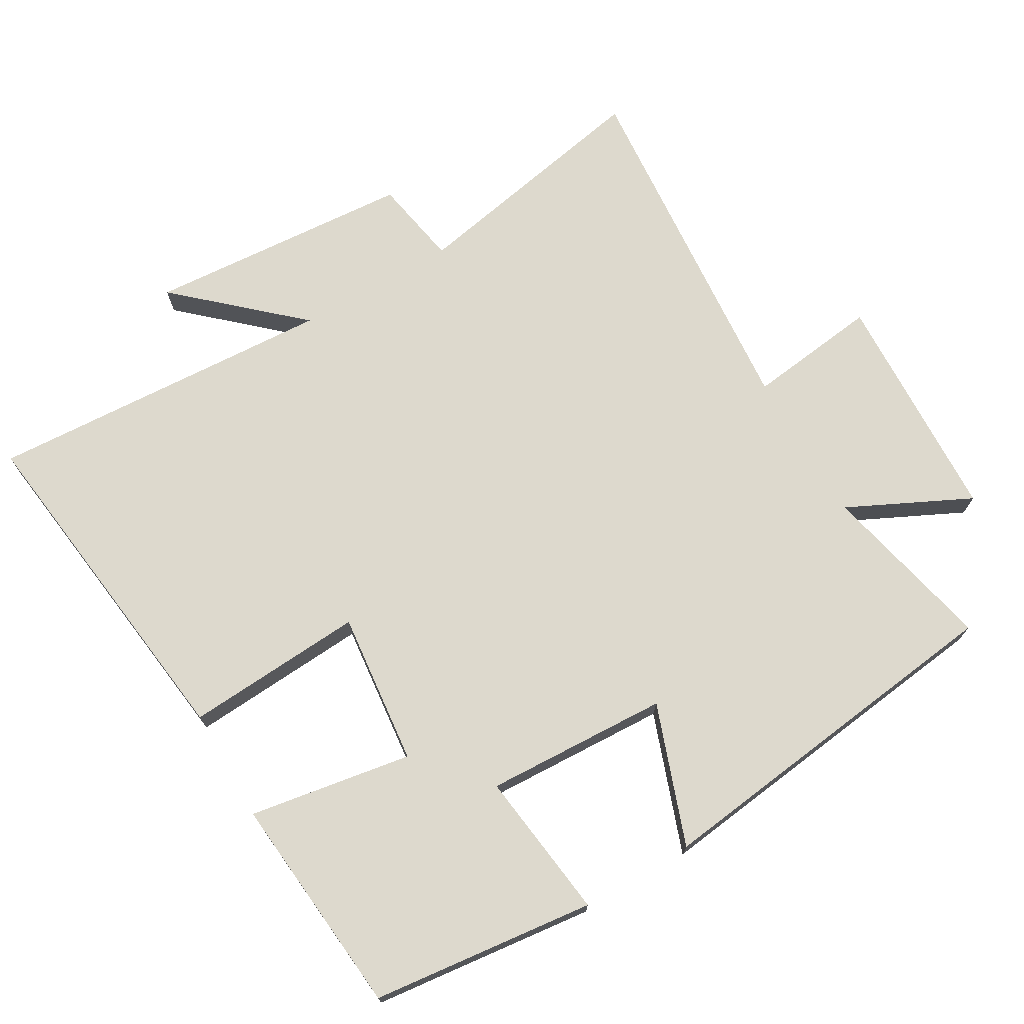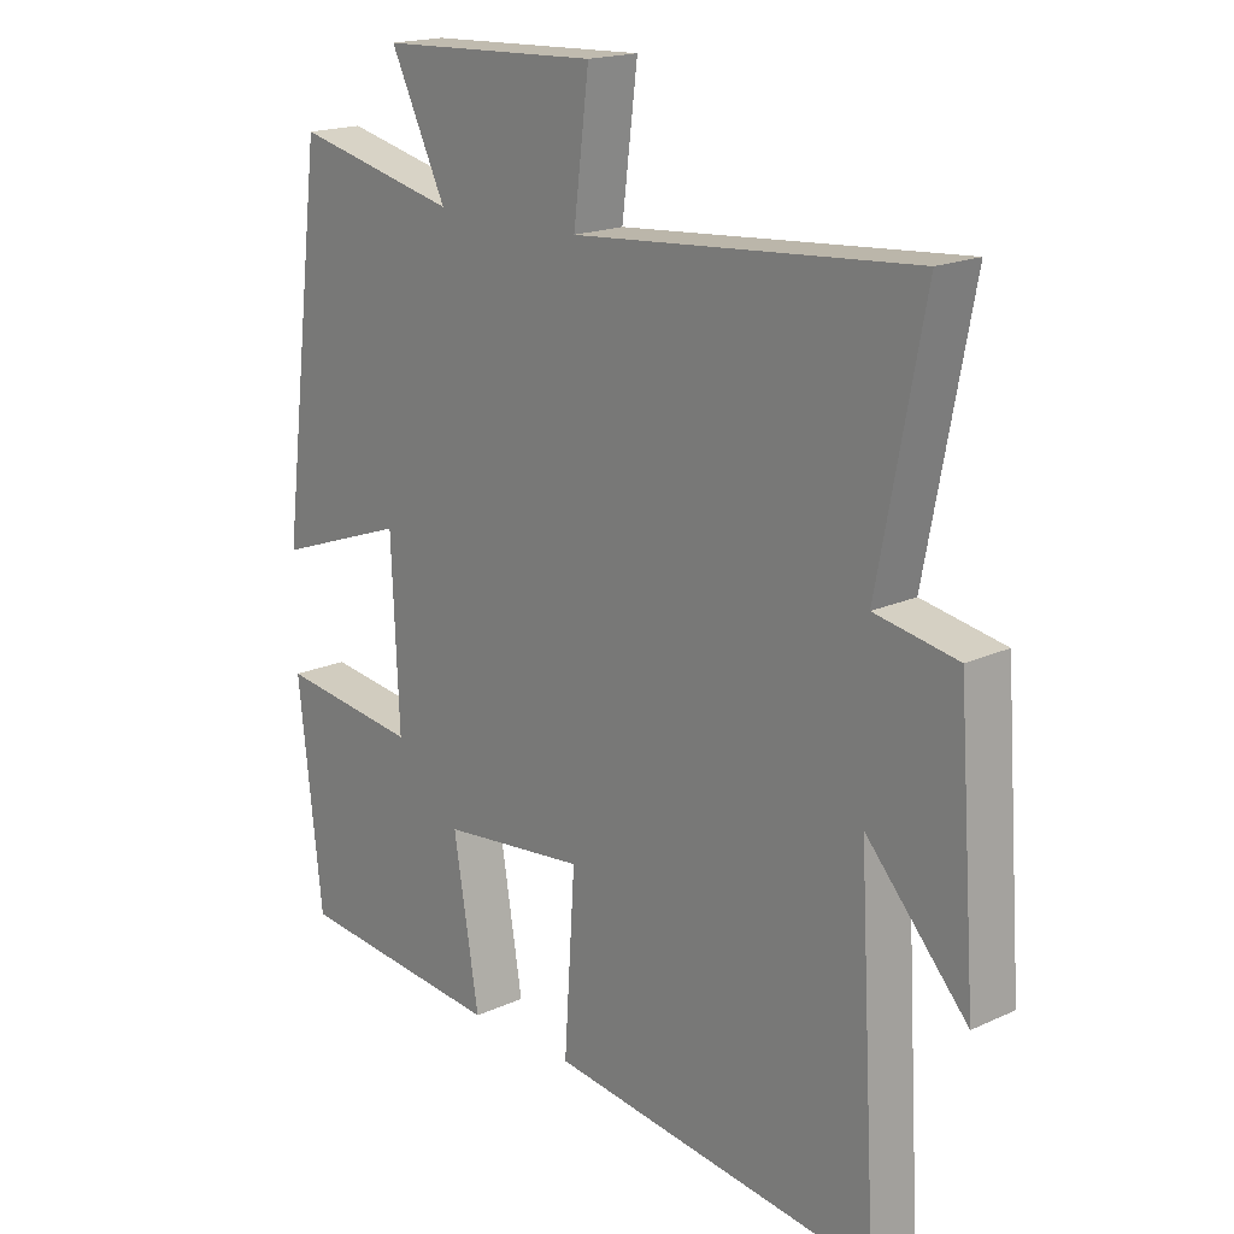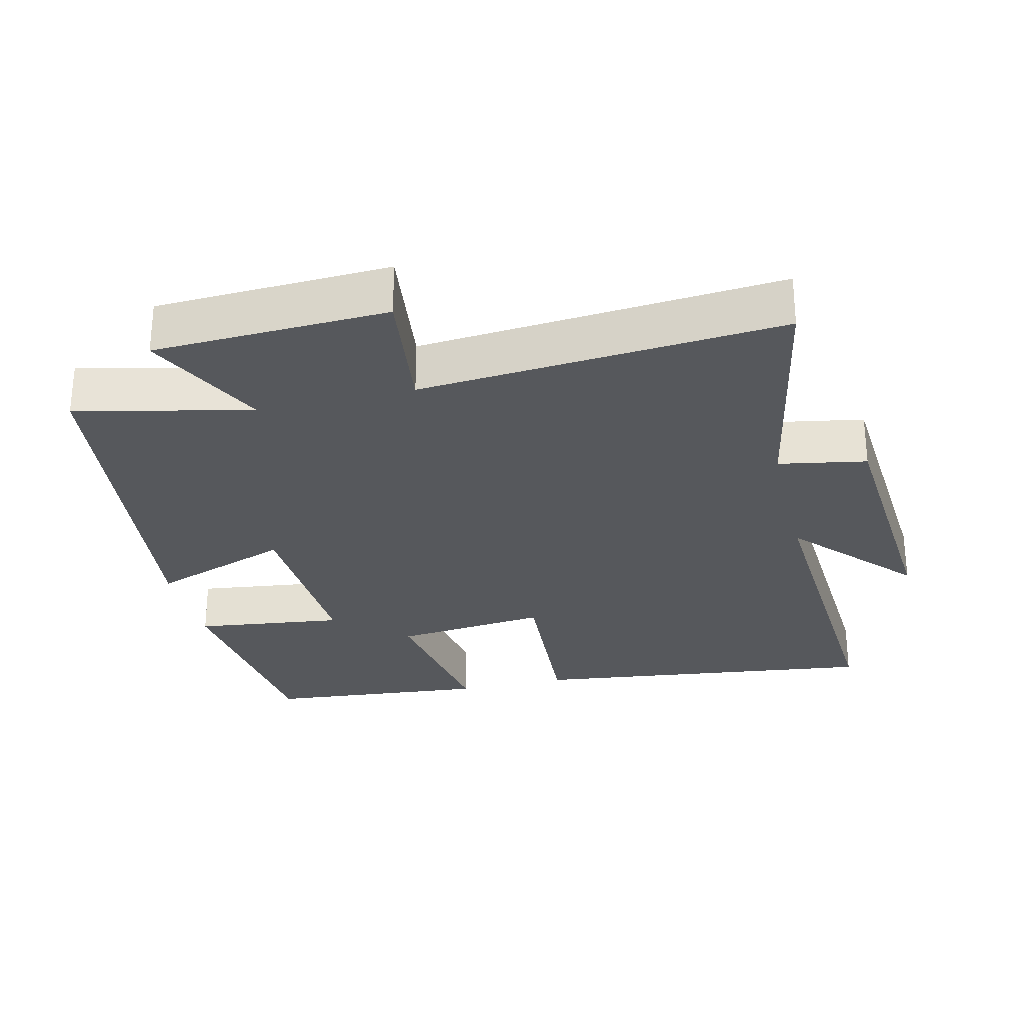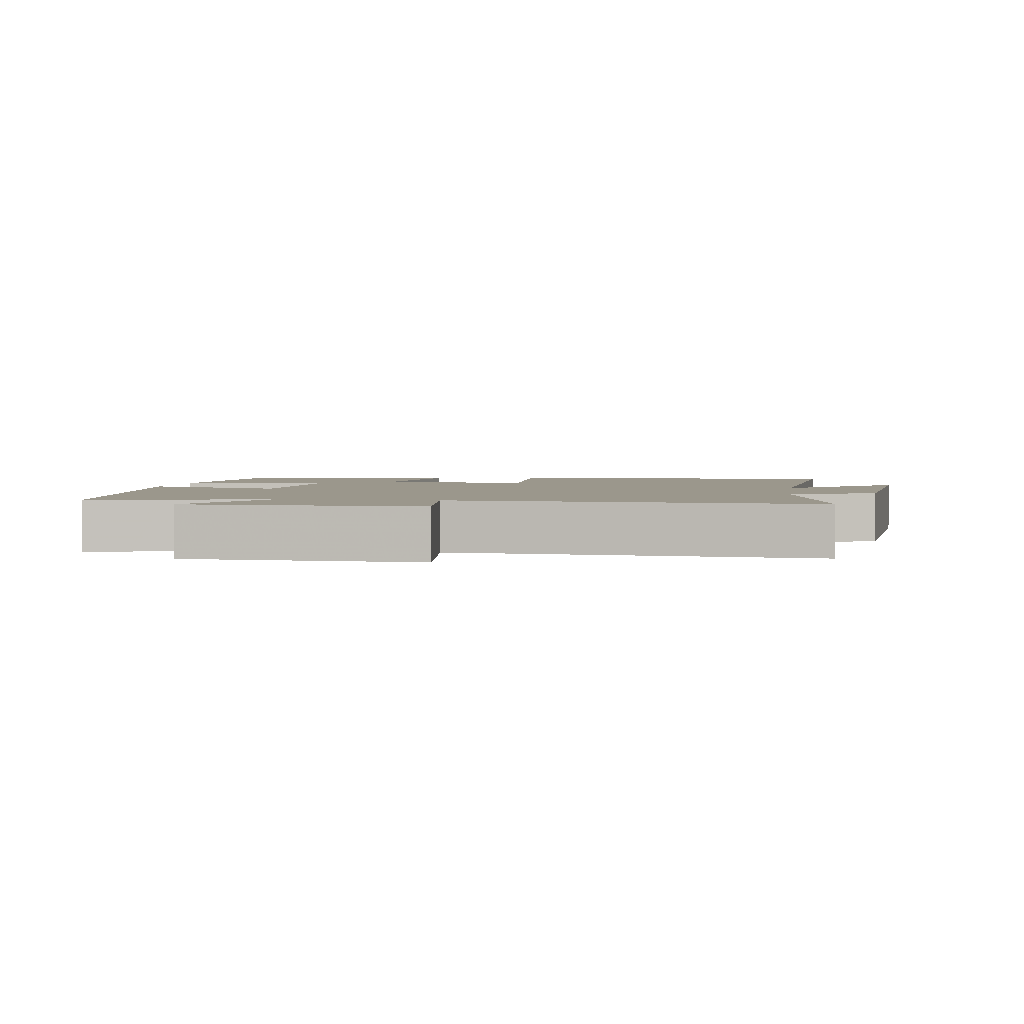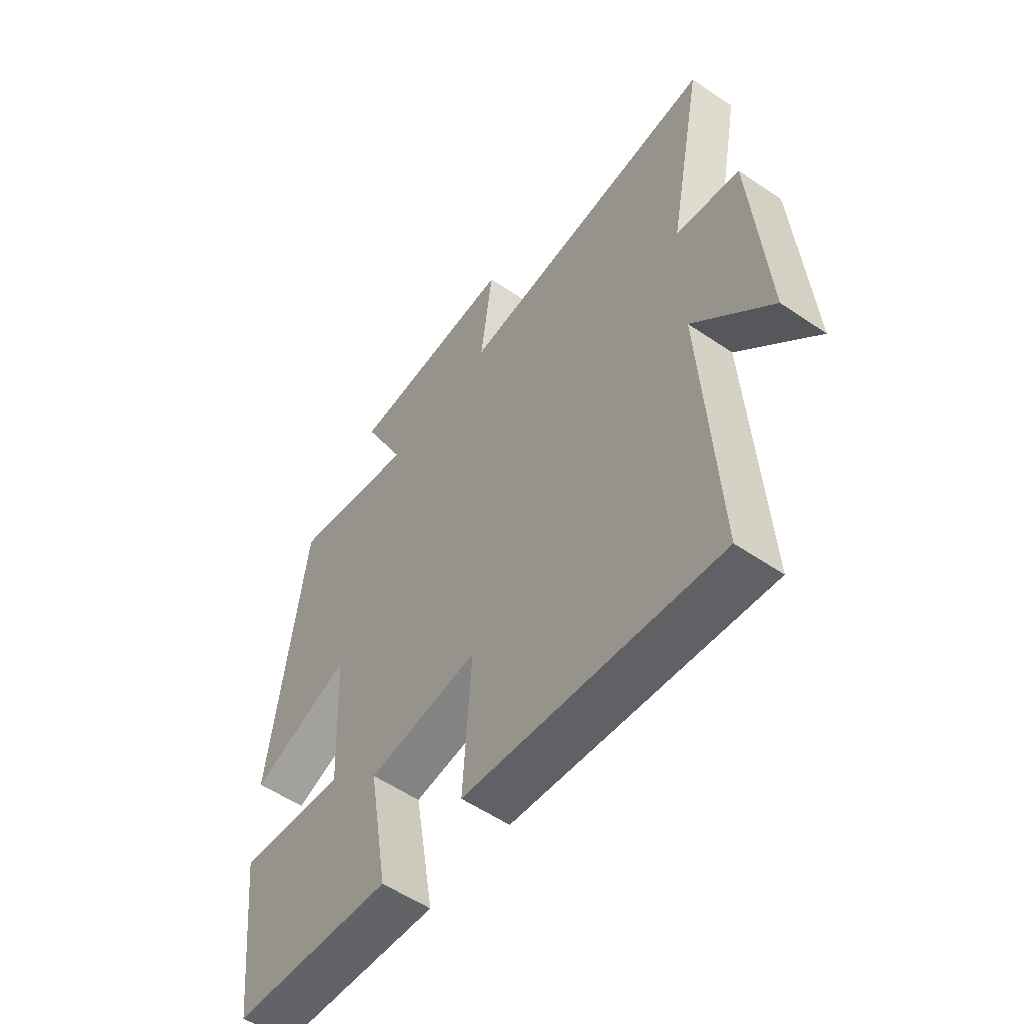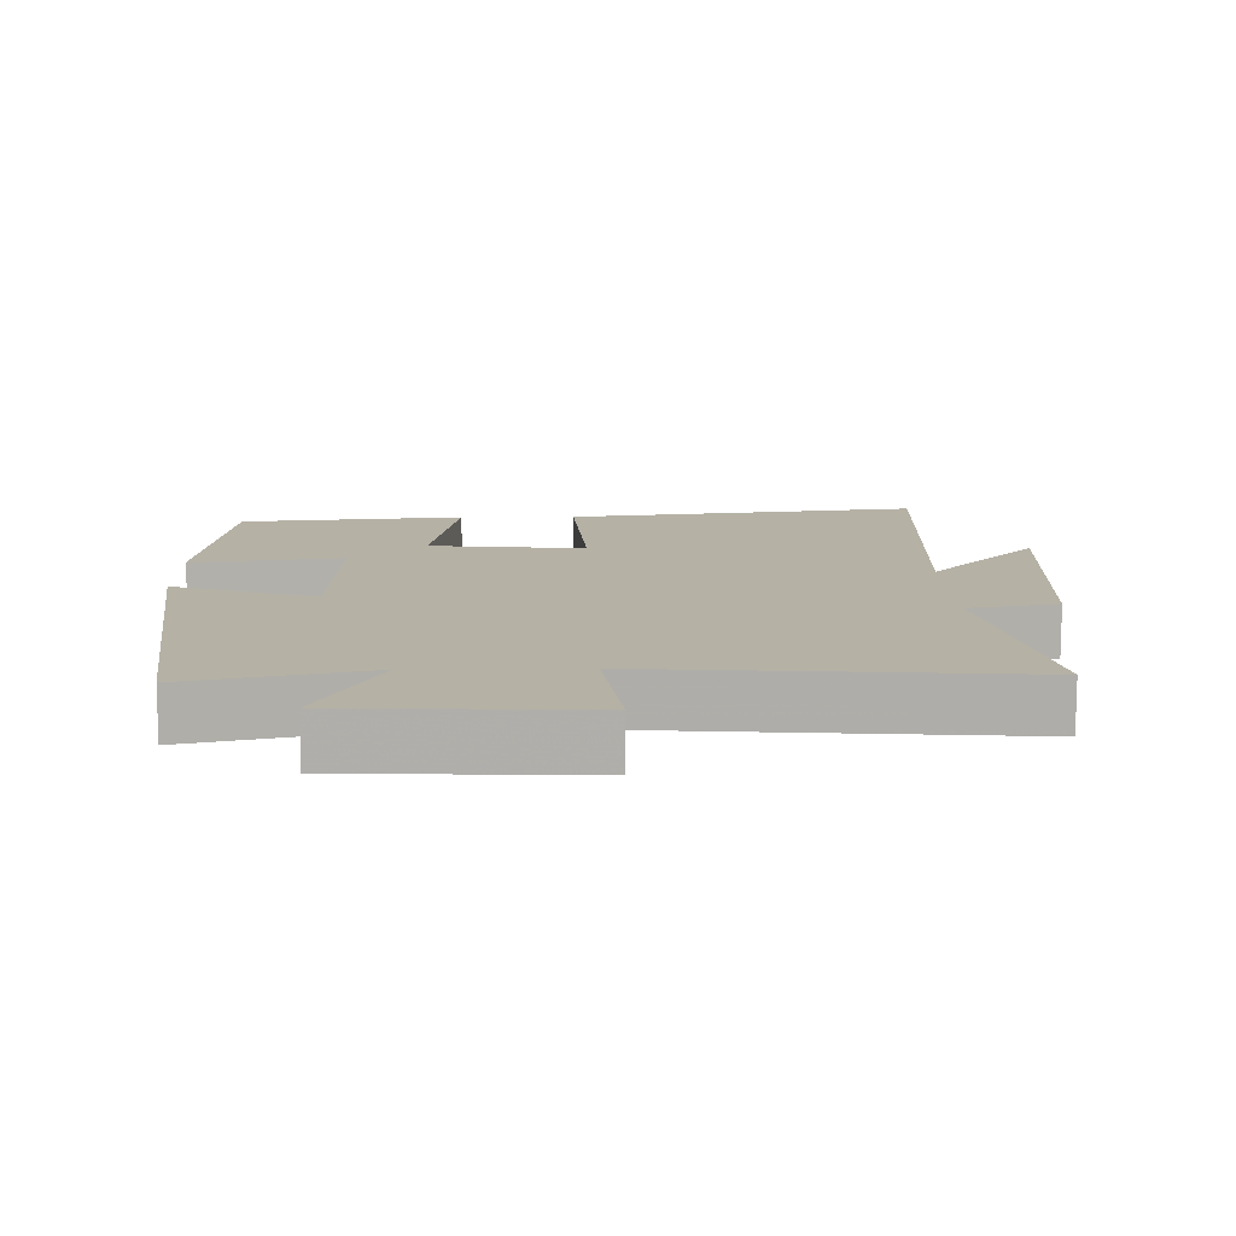
<metadata>
{"format":"obj","ext":"obj","renderer":"f3d","projection":"perspective","resolution":1024,"background":"white","views":[{"elev":72.0,"azim":-120.2,"up":"+Y"},{"elev":18.1,"azim":48.3,"up":"+Z"},{"elev":-28.2,"azim":13.5,"up":"+Y"},{"elev":2.6,"azim":8.7,"up":"+Y"},{"elev":-55.7,"azim":54.4,"up":"+Z"},{"elev":11.9,"azim":-1.3,"up":"+Y"}]}
</metadata>
<code>
v -0.433 0.07 0.557
v -0.181 0.07 0.5
v -0.267 0.07 0.677
v 0.071 0.07 0.691
v 0.047 0.07 0.5
v 0.57 0.07 0.543
v 0.5 0.07 0.181
v 0.627 0.07 0.158
v 0.655 0.07 -0.228
v 0.5 0.07 -0.057
v 0.529 0.07 -0.563
v 0.024 0.07 -0.5
v 0.041 0.07 -0.24
v -0.181 0.07 -0.264
v -0.142 0.07 -0.5
v -0.463 0.07 -0.47
v -0.5 0.07 -0.146
v -0.285 0.07 -0.173
v -0.297 0.07 0.093
v -0.5 0.07 0.02
v -0.433 0 0.557
v -0.181 0 0.5
v -0.267 0 0.677
v 0.071 0 0.691
v 0.047 0 0.5
v 0.57 0 0.543
v 0.5 0 0.181
v 0.627 0 0.158
v 0.655 0 -0.228
v 0.5 0 -0.057
v 0.529 0 -0.563
v 0.024 0 -0.5
v 0.041 0 -0.24
v -0.181 0 -0.264
v -0.142 0 -0.5
v -0.463 0 -0.47
v -0.5 0 -0.146
v -0.285 0 -0.173
v -0.297 0 0.093
v -0.5 0 0.02
f 19 20 1 2
f 18 19 2
f 15 16 17 18
f 14 15 18
f 13 14 18 2
f 10 11 12 13
f 10 13 2
f 7 8 9 10
f 7 10 2 3
f 5 6 7
f 5 7 3
f 3 4 5
f 22 21 40 39
f 22 39 38
f 38 37 36 35
f 38 35 34
f 22 38 34 33
f 33 32 31 30
f 22 33 30
f 30 29 28 27
f 23 22 30 27
f 27 26 25
f 23 27 25
f 25 24 23
f 1 21 22 2
f 2 22 23 3
f 3 23 24 4
f 4 24 25 5
f 5 25 26 6
f 6 26 27 7
f 7 27 28 8
f 8 28 29 9
f 9 29 30 10
f 10 30 31 11
f 11 31 32 12
f 12 32 33 13
f 13 33 34 14
f 14 34 35 15
f 15 35 36 16
f 16 36 37 17
f 17 37 38 18
f 18 38 39 19
f 19 39 40 20
f 20 40 21 1

</code>
